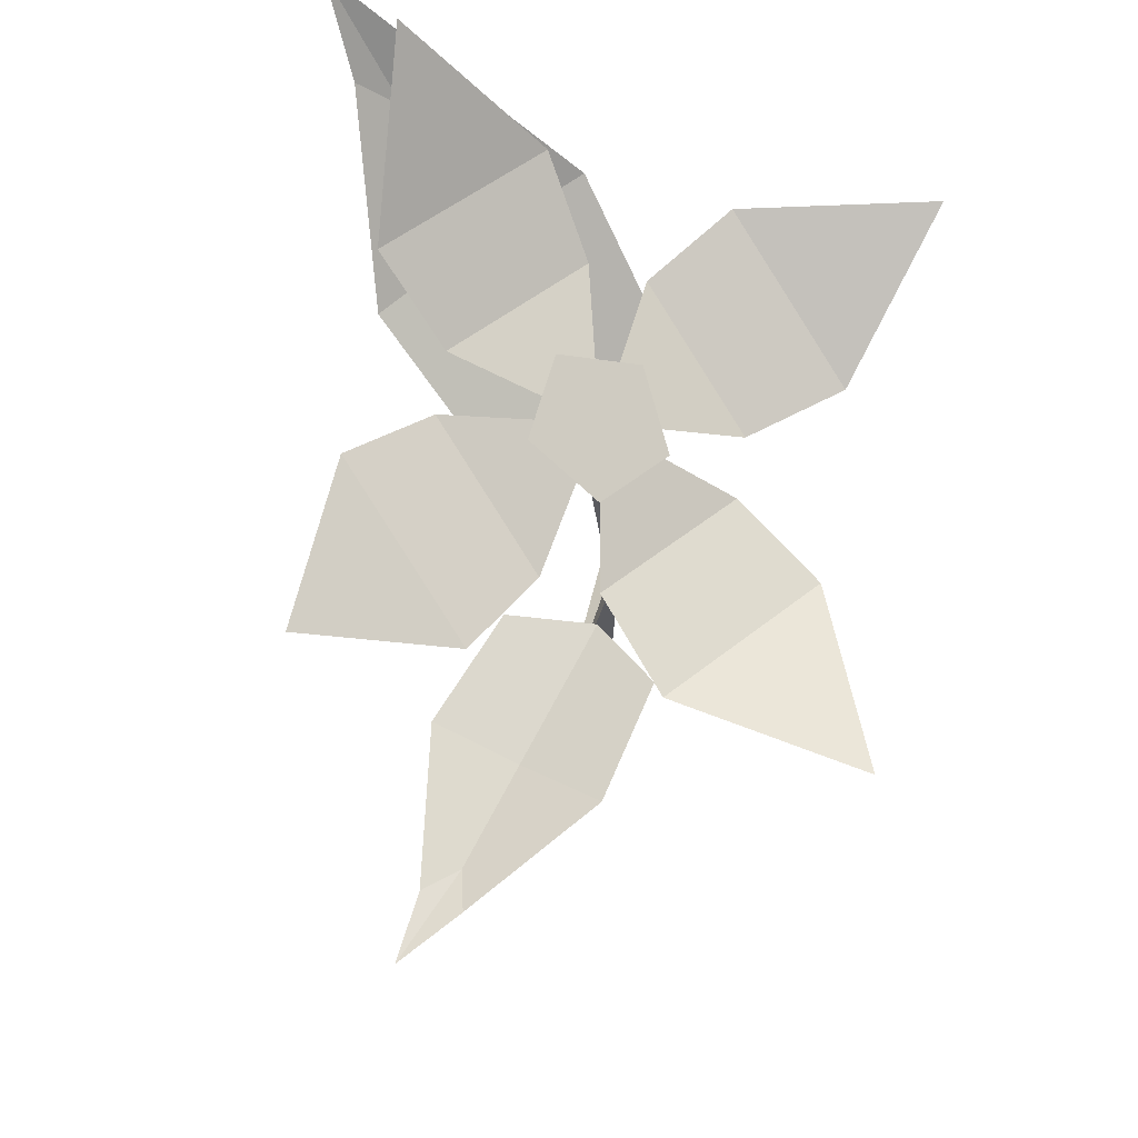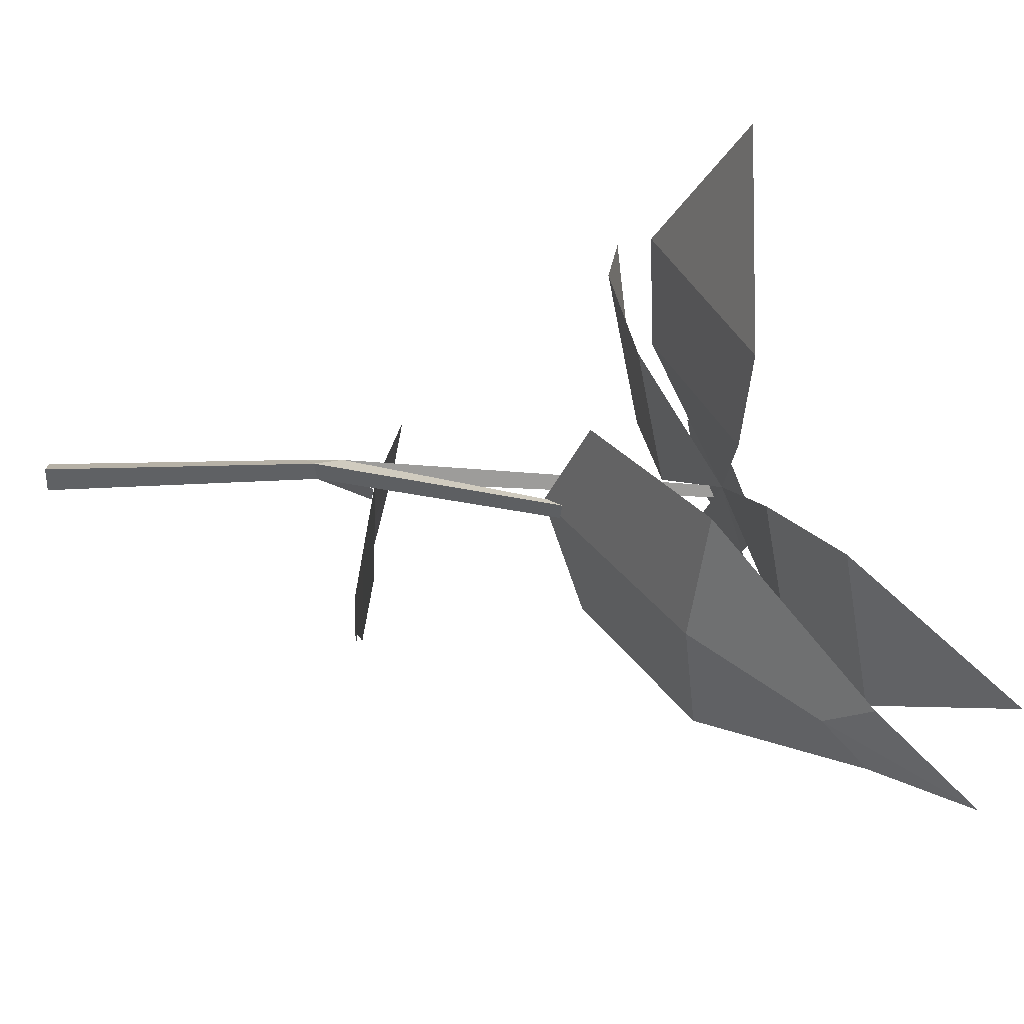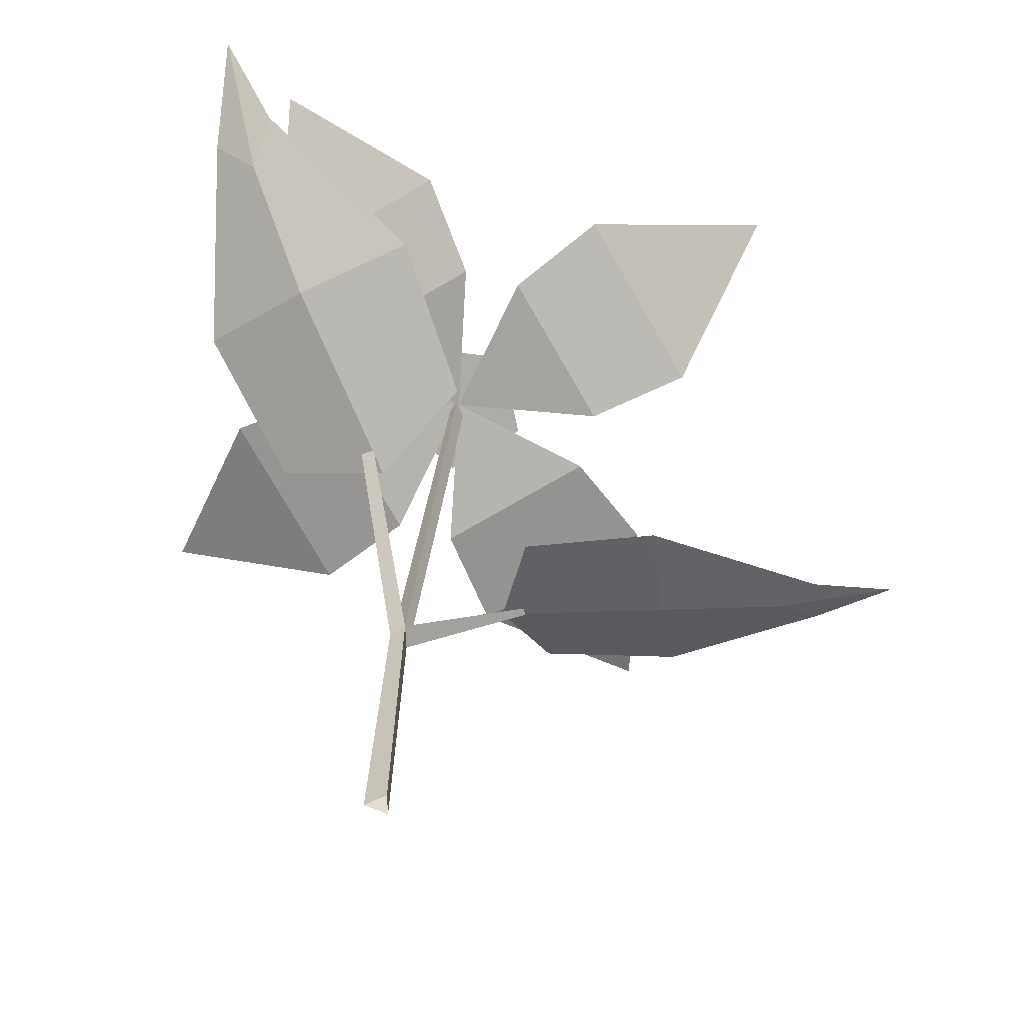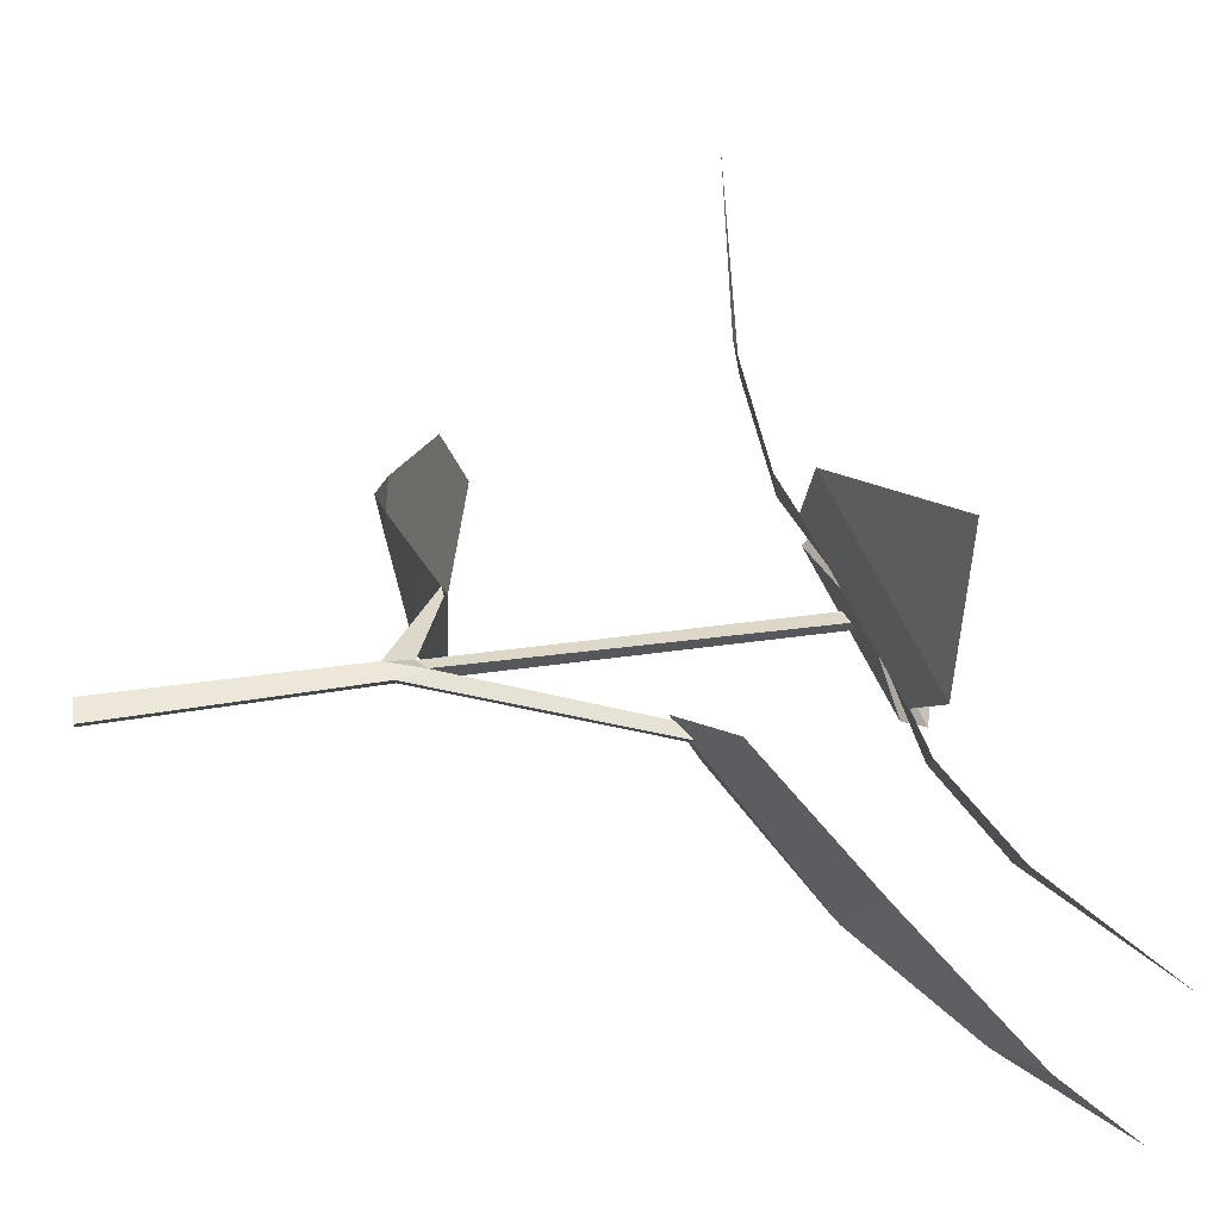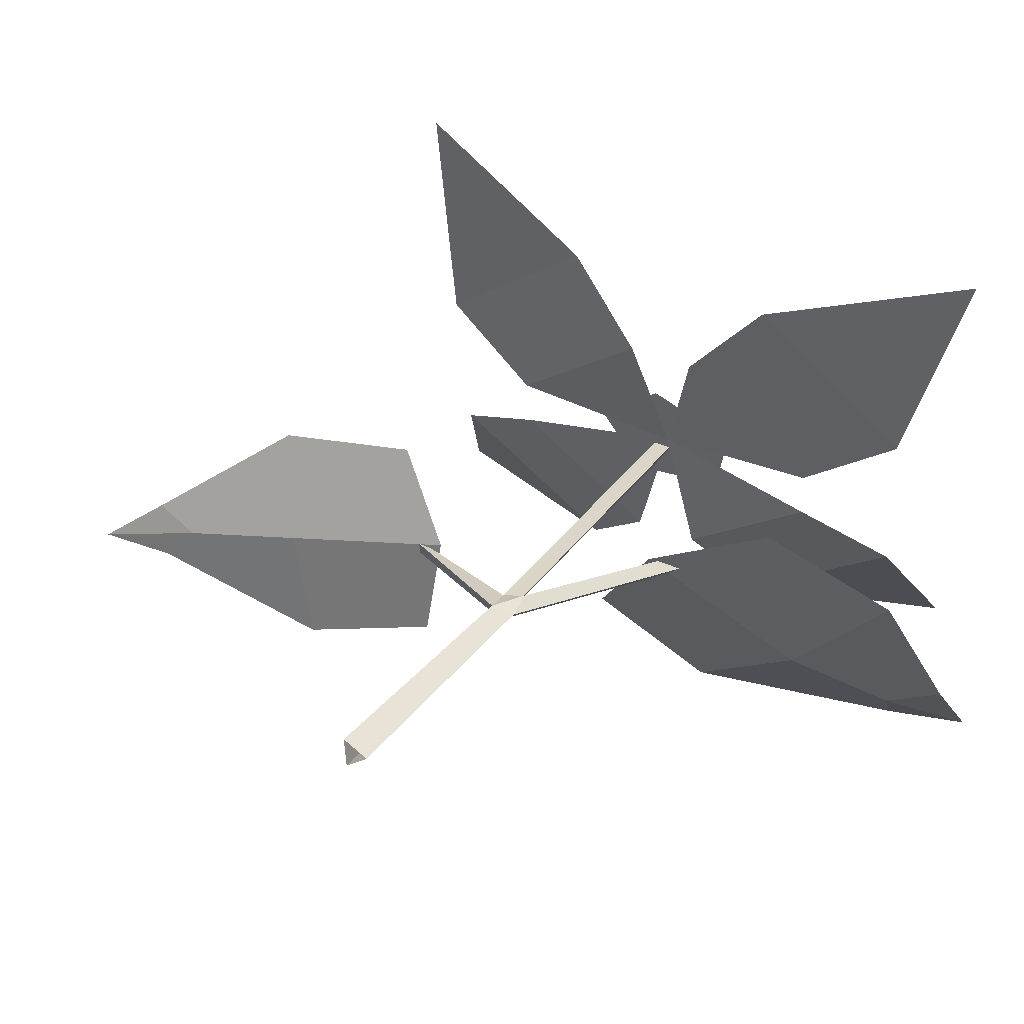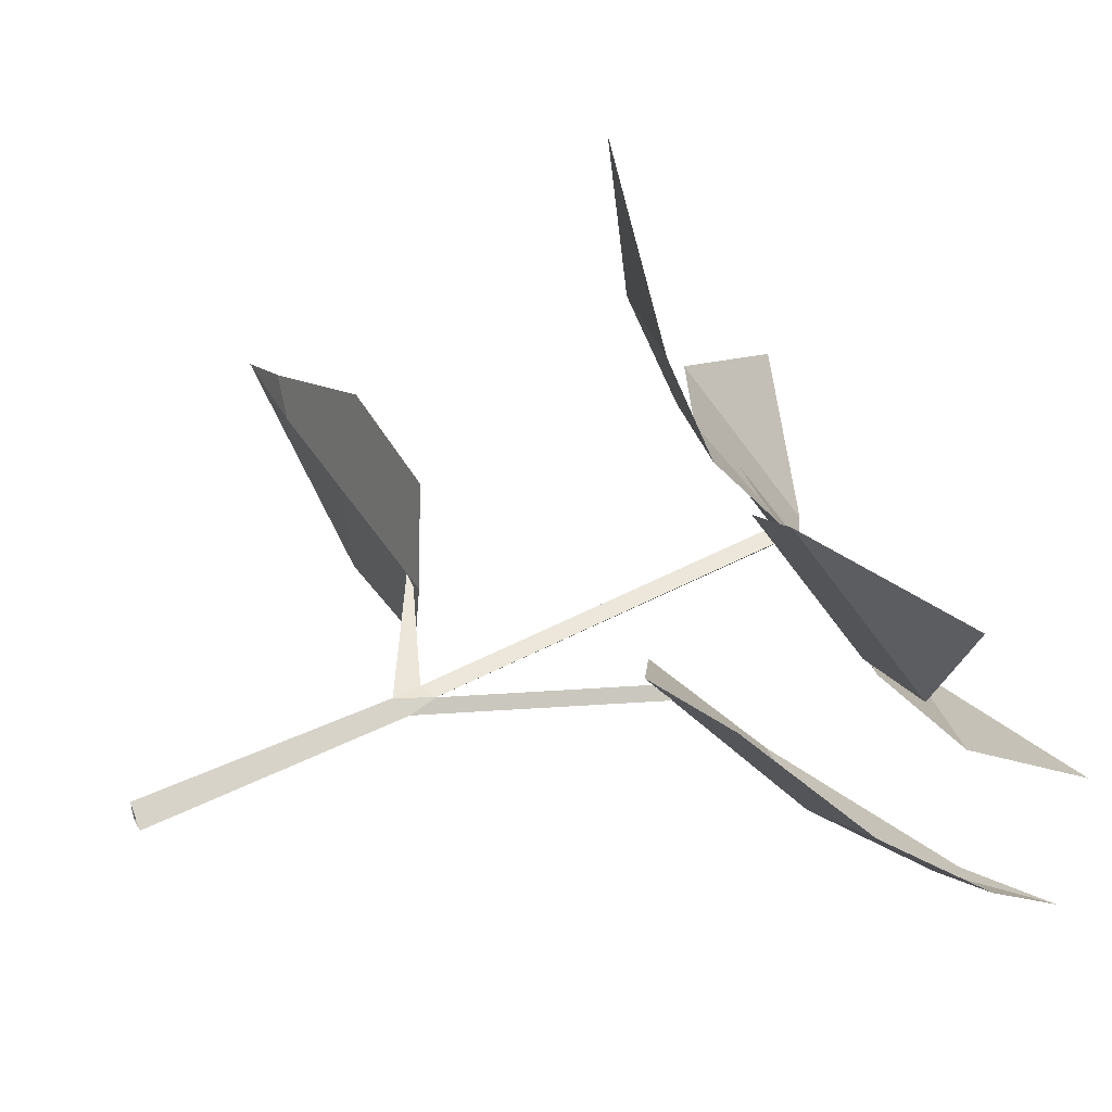
<metadata>
{"format":"obj","ext":"obj","renderer":"f3d","projection":"perspective","resolution":1024,"background":"white","views":[{"elev":65.6,"azim":-73.2,"up":"+Y"},{"elev":-13.5,"azim":89.0,"up":"+Z"},{"elev":-50.5,"azim":176.1,"up":"+Y"},{"elev":27.6,"azim":81.8,"up":"+Z"},{"elev":28.5,"azim":33.0,"up":"+Z"},{"elev":52.3,"azim":67.4,"up":"+Z"}]}
</metadata>
<code>
g Flower_a_OneS_10
v -0.234 0.4819 -0.02898
v -0.1515 0.5424 -0.1373
v -0.2938 0.5824 -0.1208
v -0.04711 0.4718 0.005189
v -0.161 0.4559 -0.00252
v -0.09026 0.5078 -0.09541
v -0.08279 0.3942 0.1752
v -0.2063 0.4223 0.0968
v -0.2134 0.4089 0.2447
v -0.04633 0.413 0.1043
v -0.1523 0.4371 0.0371
v 0.1385 0.4765 0.04671
v 0.05601 0.416 0.155
v 0.19 0.4725 0.1861
v 0.06811 0.4718 0.005084
v -0.002607 0.4199 0.09797
v -0.01272 0.5643 -0.1574
v 0.1108 0.5362 -0.07907
v 0.1096 0.6459 -0.1794
v -0.04654 0.5147 -0.1018
v 0.0594 0.4906 -0.03454
v -0.01667 0.4941 -0.0348
v -0.08108 0.4885 -0.03469
v -0.09856 0.4598 0.02053
v -0.04494 0.4476 0.05455
v 0.005671 0.4688 0.02035
v -0.2231 0.2325 0.06177
v -0.1921 0.2114 -0.07935
v -0.3243 0.206 -0.01284
v -0.3164 0.2006 -0.04876
v -0.3734 0.1989 -0.04888
v -0.126 0.2417 0.07325
v -0.0985 0.223 -0.05201
v -0.2057 0.2105 -0.006666
v -0.292 0.2011 -0.02424
v -0.08605 0.2235 0.01769
v -0.004608 0 -0.009657
v 0.02111 0.3535 -0.03404
v 0.0111 0 0.001132
v 0.03055 0.3553 -0.02772
v -0.0061 0 0.009338
v 0.01852 0.3453 -0.02043
v -0.01124 0.1857 0.000931
v -0.000365 0.184 0.009059
v -0.01316 0.1776 0.01517
v 0.004162 0.4443 -0.171
v 0.1566 0.4446 -0.06635
v 0.1196 0.5438 -0.2198
v 0.1618 0.5433 -0.1895
v 0.1583 0.6053 -0.2505
v -0.04282 0.3714 -0.08396
v 0.09248 0.3716 0.008905
v 0.08593 0.4331 -0.1267
v 0.1297 0.5141 -0.1907
v 0.01251 0.3427 -0.01951
v -0.004495 0.2036 0.01292
v -0.1015 0.2208 0.00832
v -0.1031 0.2212 0.01509
v -0.09236 0.2217 0.01375
v -0.01741 0.1979 0.0119
v -0.04489 0.4658 -0.002867
v -0.04009 0.462 0.004784
v -0.05086 0.4584 0.007174
f 1 2 3
f 2 1 5 6
f 6 5 4
f 7 8 9
f 8 7 10 11
f 11 10 4
f 12 13 14
f 13 12 15 16
f 16 15 4
f 17 18 19
f 18 17 20 21
f 21 20 4
f 23 24 25 26
f 22 23 26
f 34 28 30 35
f 35 30 31
f 34 27 32 36
f 28 34 36 33
f 27 34 35 29
f 29 35 31
f 43 38 40 44
f 44 56 45
f 43 57 59 60
f 41 45 43 37
f 39 44 45 41
f 37 43 44 39
f 53 47 49 54
f 54 49 50
f 53 46 51 55
f 47 53 55 52
f 46 53 54 48
f 48 54 50
f 56 43 61 62
f 43 45 58 57
f 45 60 59 58
f 38 43 56 42
f 56 44 40 42
f 60 45 56
f 60 56 62 63
f 43 60 63 61

</code>
